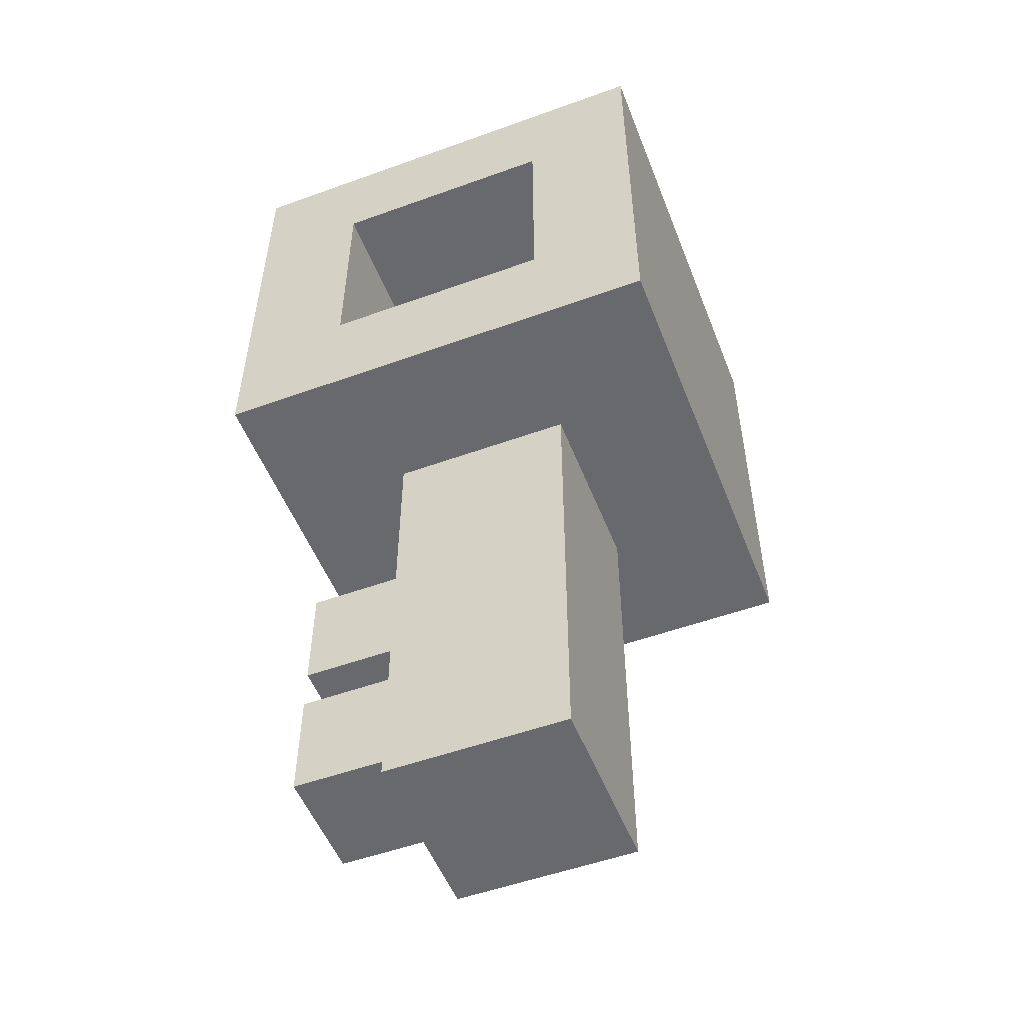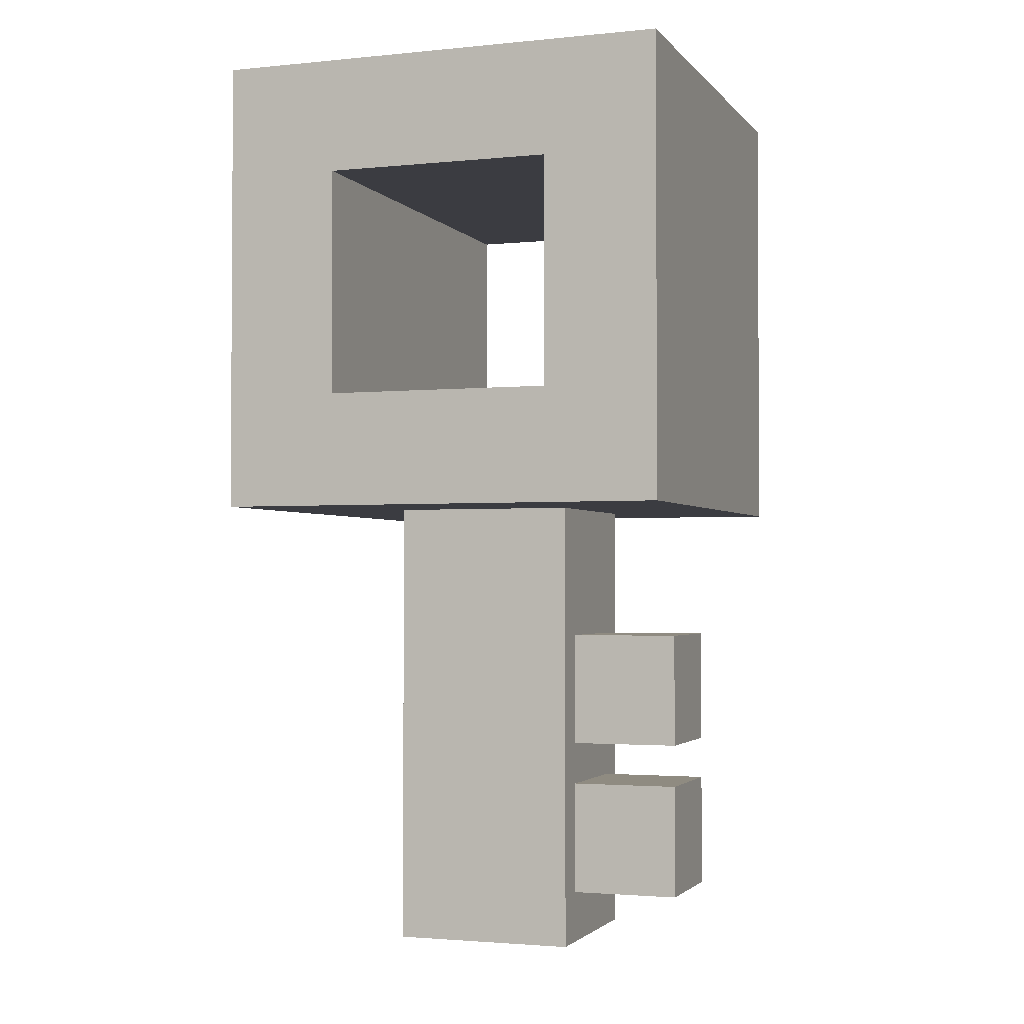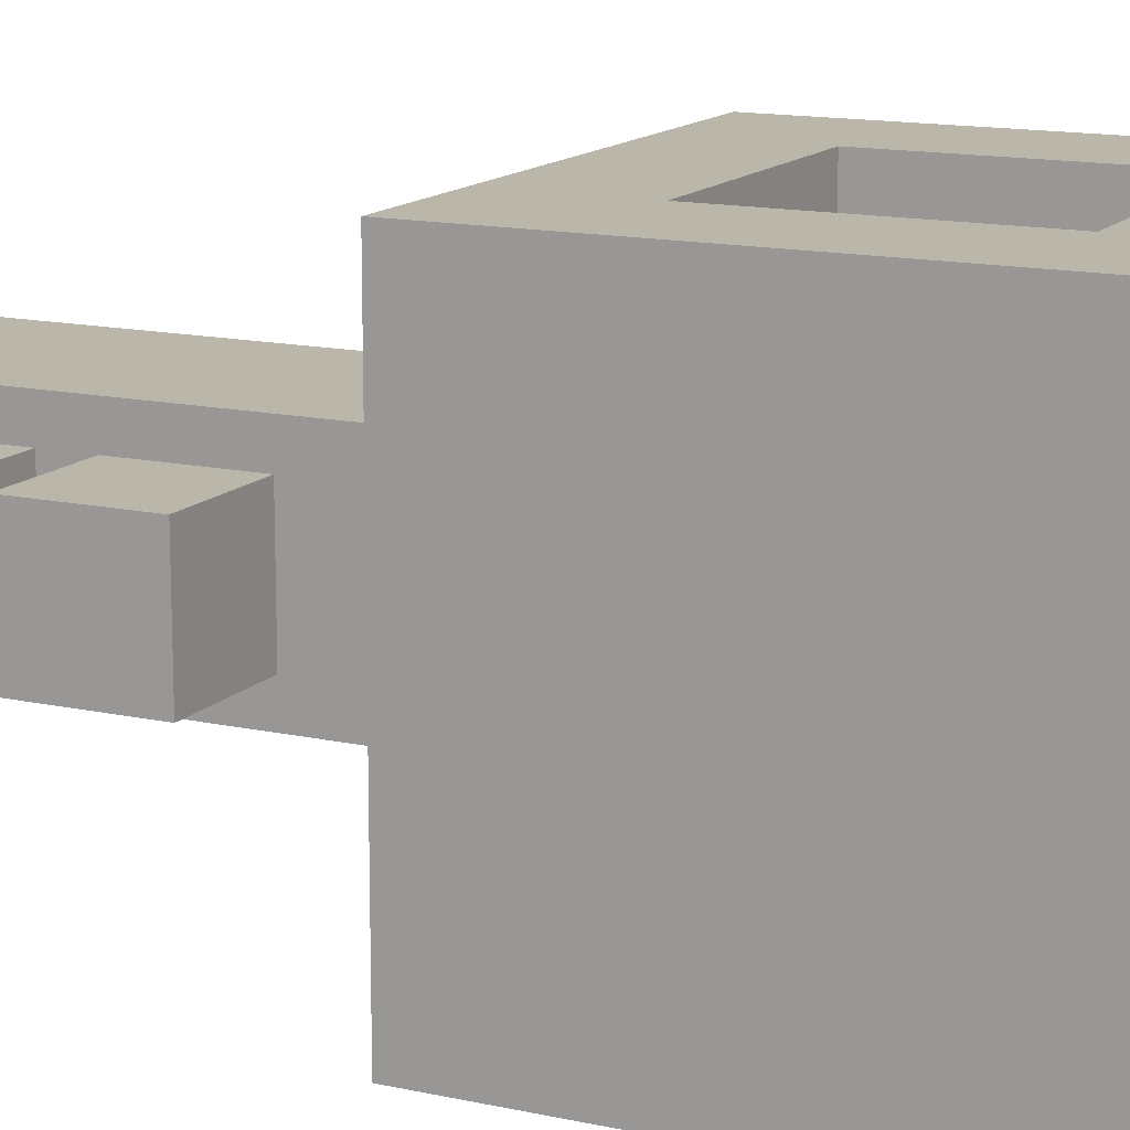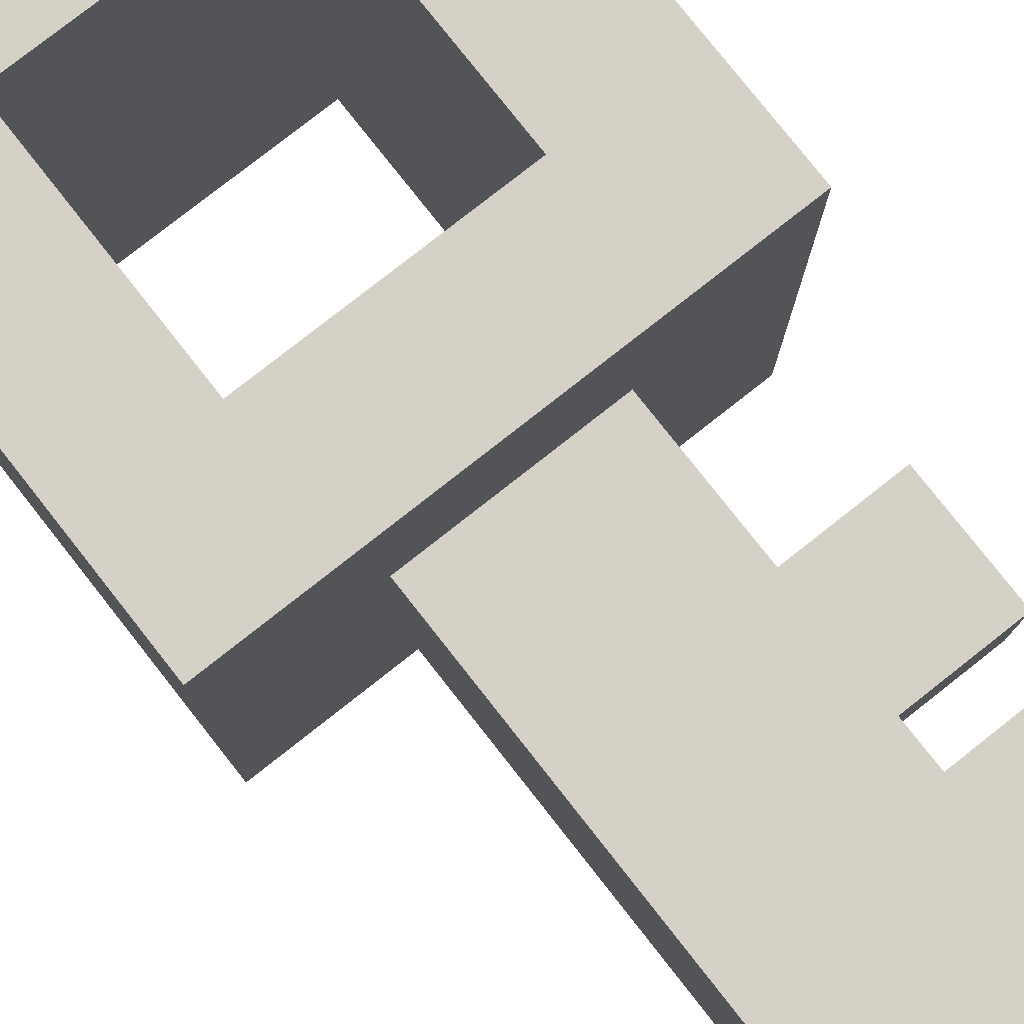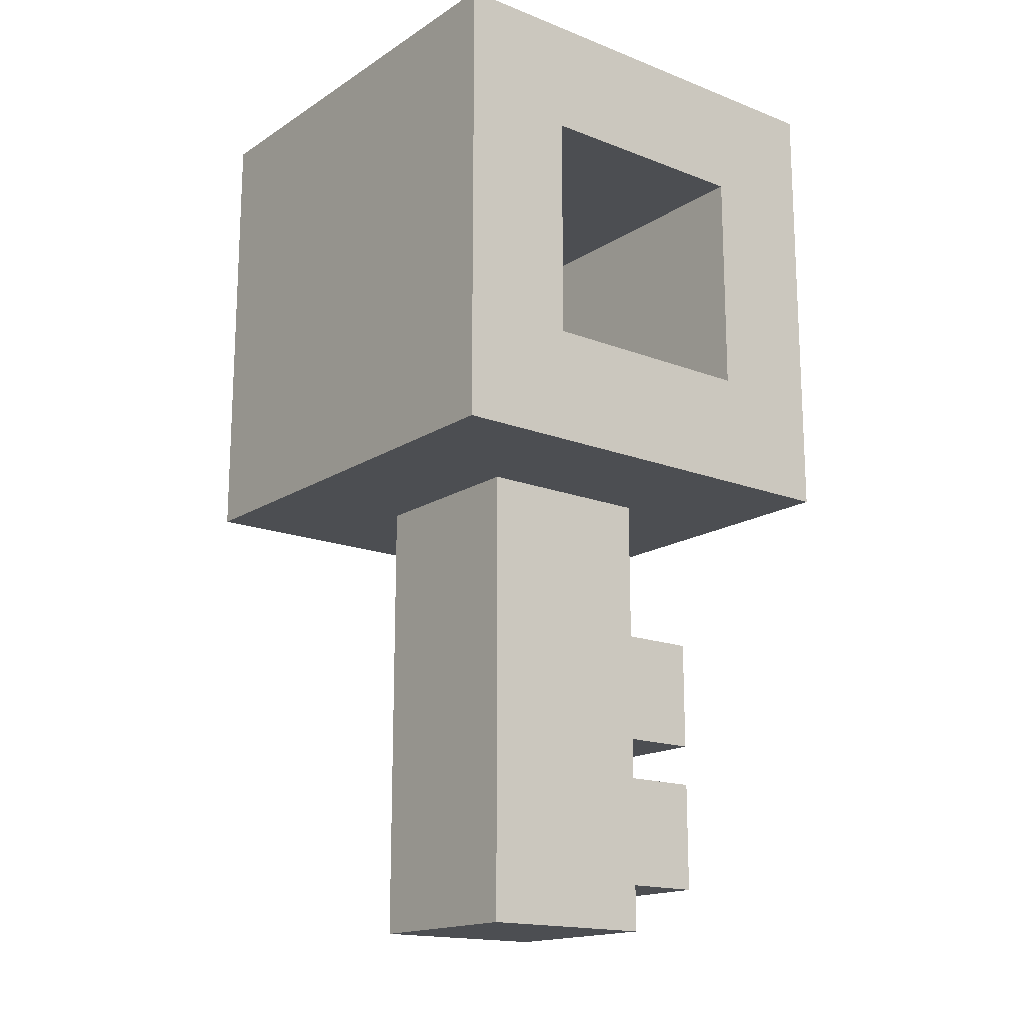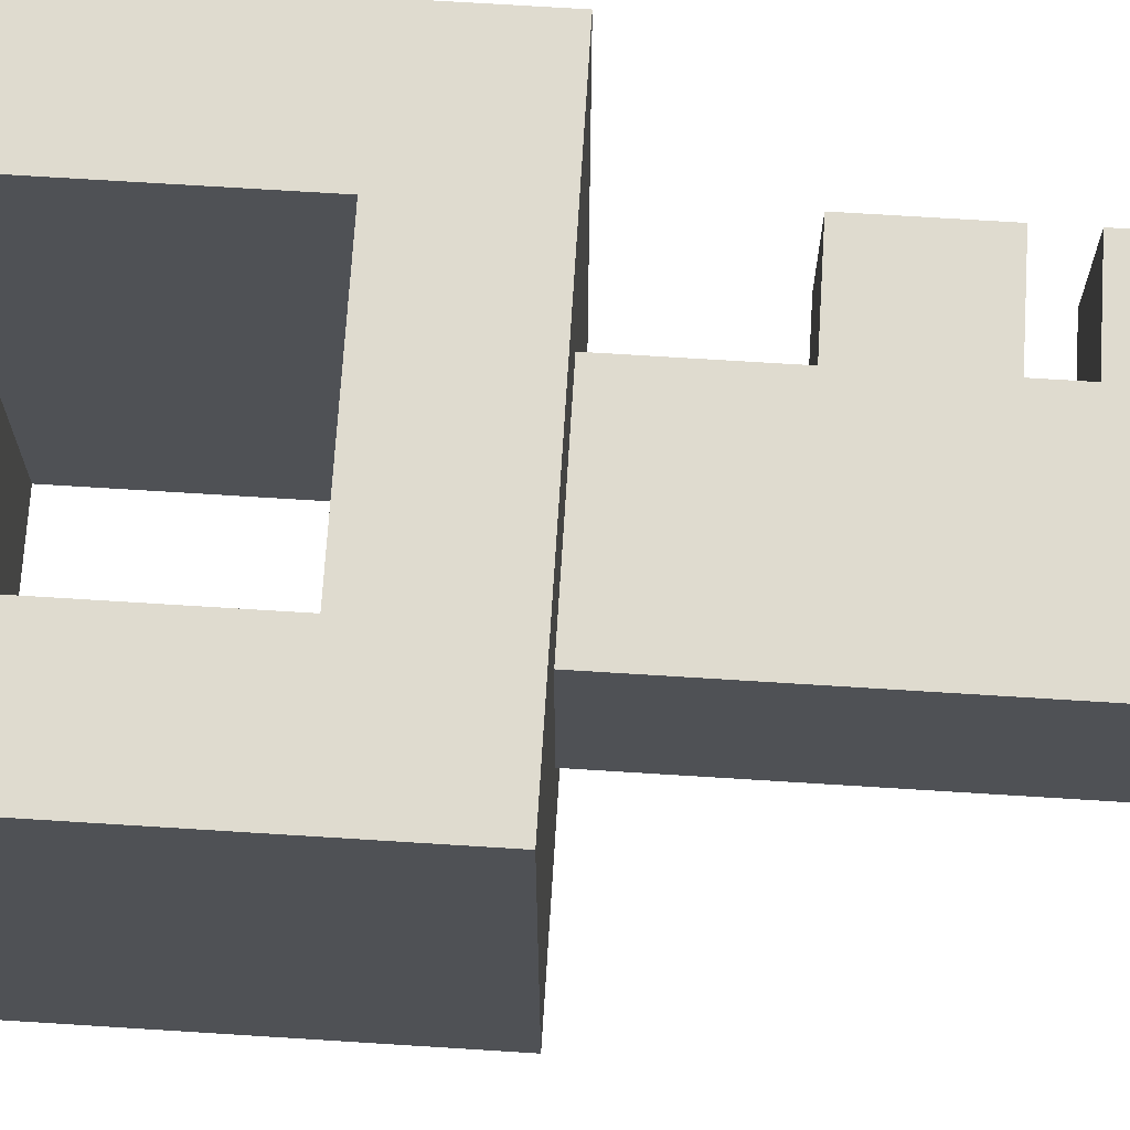
<metadata>
{"format":"obj","ext":"obj","renderer":"f3d","projection":"perspective","resolution":1024,"background":"white","views":[{"elev":-52.7,"azim":-158.8,"up":"+Y"},{"elev":-2.2,"azim":19.5,"up":"+Y"},{"elev":13.9,"azim":116.2,"up":"+Z"},{"elev":78.9,"azim":-38.2,"up":"+Z"},{"elev":-16.7,"azim":-38.2,"up":"+Y"},{"elev":70.4,"azim":-86.4,"up":"+Z"}]}
</metadata>
<code>
o Cube
v 0.5 2 -1
v 0.5 1 -1
v 0.5 2 1
v 0.5 1 1
v -0.5 2 -1
v -0.5 1 -1
v -0.5 2 1
v -0.5 1 1
v -0.4 0.5 0.4
v -1 2.5 1
v 1 2.5 1
v 0.4 0.5 0.4
v 0.4 0.5 -0.4
v -0.4 0.5 -0.4
v 1 2.5 -1
v -1 2.5 -1
v -1 0.5 -1
v -1 0.5 1
v 1 0.5 -1
v 1 0.5 1
v -0.4 -1.5 -0.4
v -0.4 -1.5 0.4
v 0.4 -1.5 -0.4
v 0.4 -1.5 0.4
v 0.3751 -1.273 0.25
v 0.3751 -0.7732 0.25
v 0.3751 -1.273 -0.25
v 0.3751 -0.7732 -0.25
v 0.8751 -1.273 0.25
v 0.8751 -0.7732 0.25
v 0.8751 -1.273 -0.25
v 0.8751 -0.7732 -0.25
v 0.3751 -0.5863 0.25
v 0.3751 -0.08634 0.25
v 0.3751 -0.5863 -0.25
v 0.3751 -0.08634 -0.25
v 0.8751 -0.5863 0.25
v 0.8751 -0.08634 0.25
v 0.8751 -0.5863 -0.25
v 0.8751 -0.08634 -0.25
f 15 16 10 11
f 5 1 3 7
f 18 10 16 17
f 13 12 24 23
f 19 15 11 20
f 1 2 4 3
f 8 7 10 18
f 3 4 20 11
f 7 3 11 10
f 4 8 18 20
f 6 2 19 17
f 2 1 15 19
f 5 6 17 16
f 1 5 16 15
f 2 6 8 4
f 6 5 7 8
f 14 9 18 17
f 13 14 17 19
f 9 12 20 18
f 12 13 19 20
f 21 23 24 22
f 14 13 23 21
f 12 9 22 24
f 9 14 21 22
f 25 26 28 27
f 27 28 32 31
f 31 32 30 29
f 29 30 26 25
f 27 31 29 25
f 32 28 26 30
f 33 34 36 35
f 35 36 40 39
f 39 40 38 37
f 37 38 34 33
f 35 39 37 33
f 40 36 34 38

</code>
